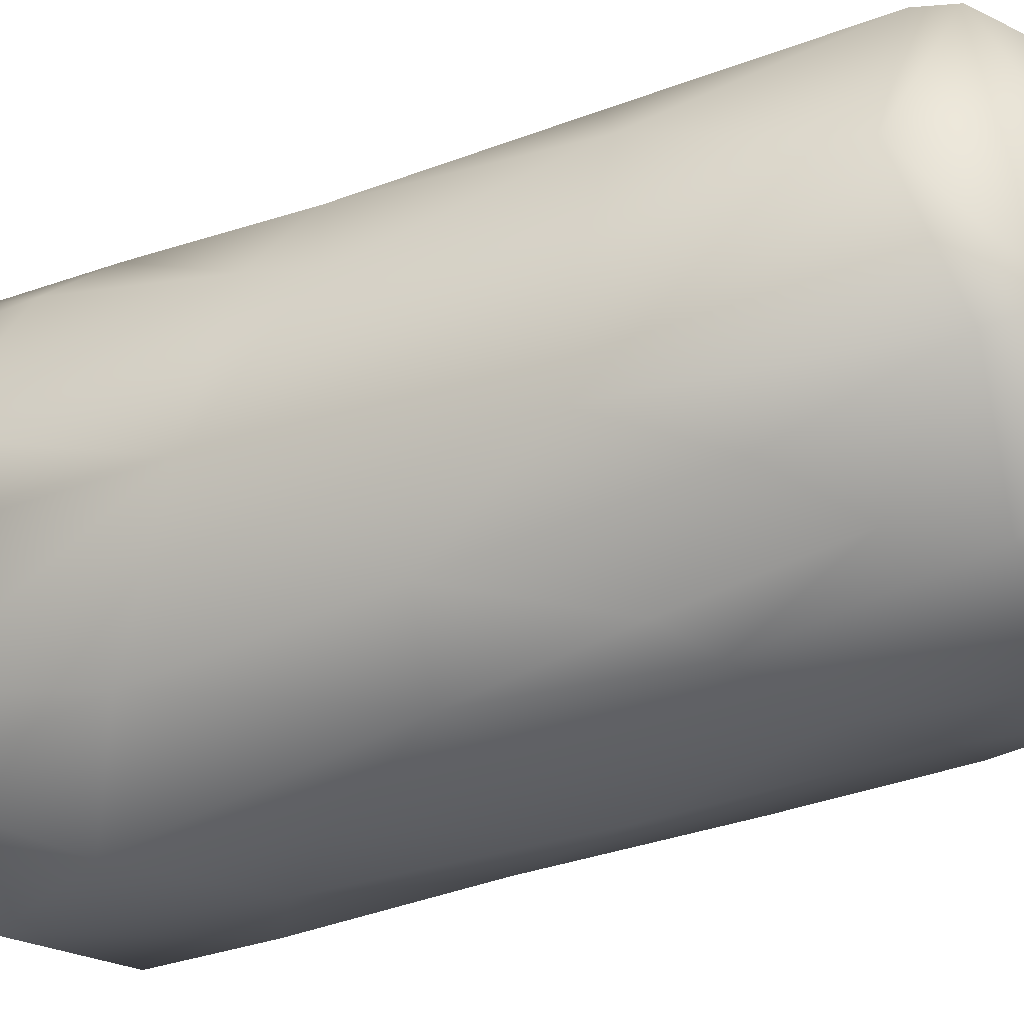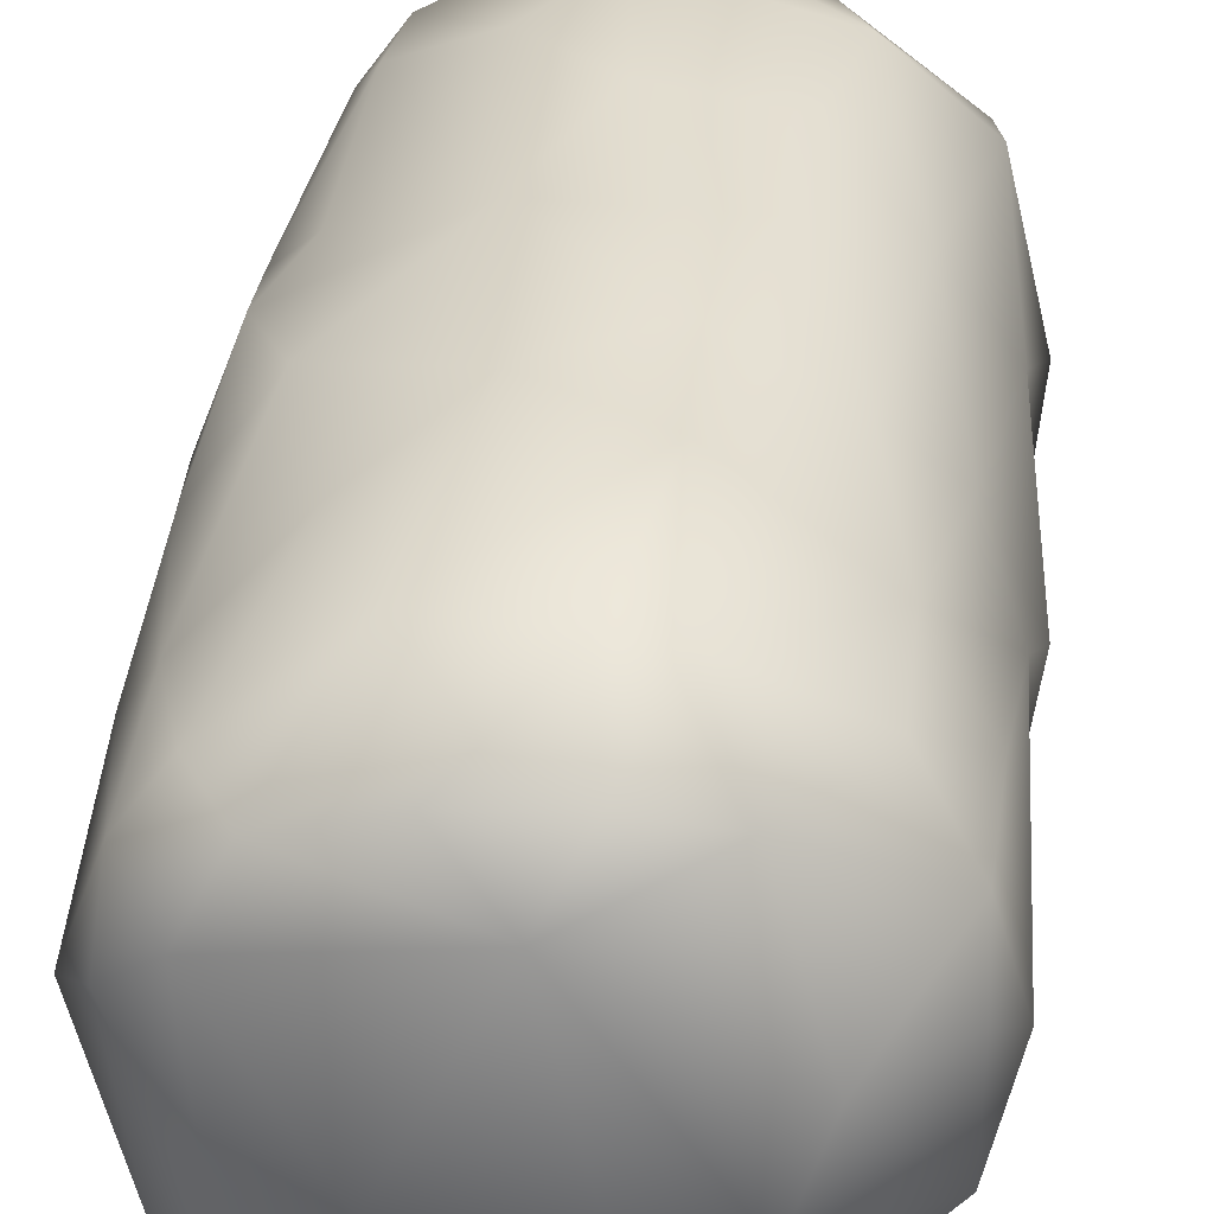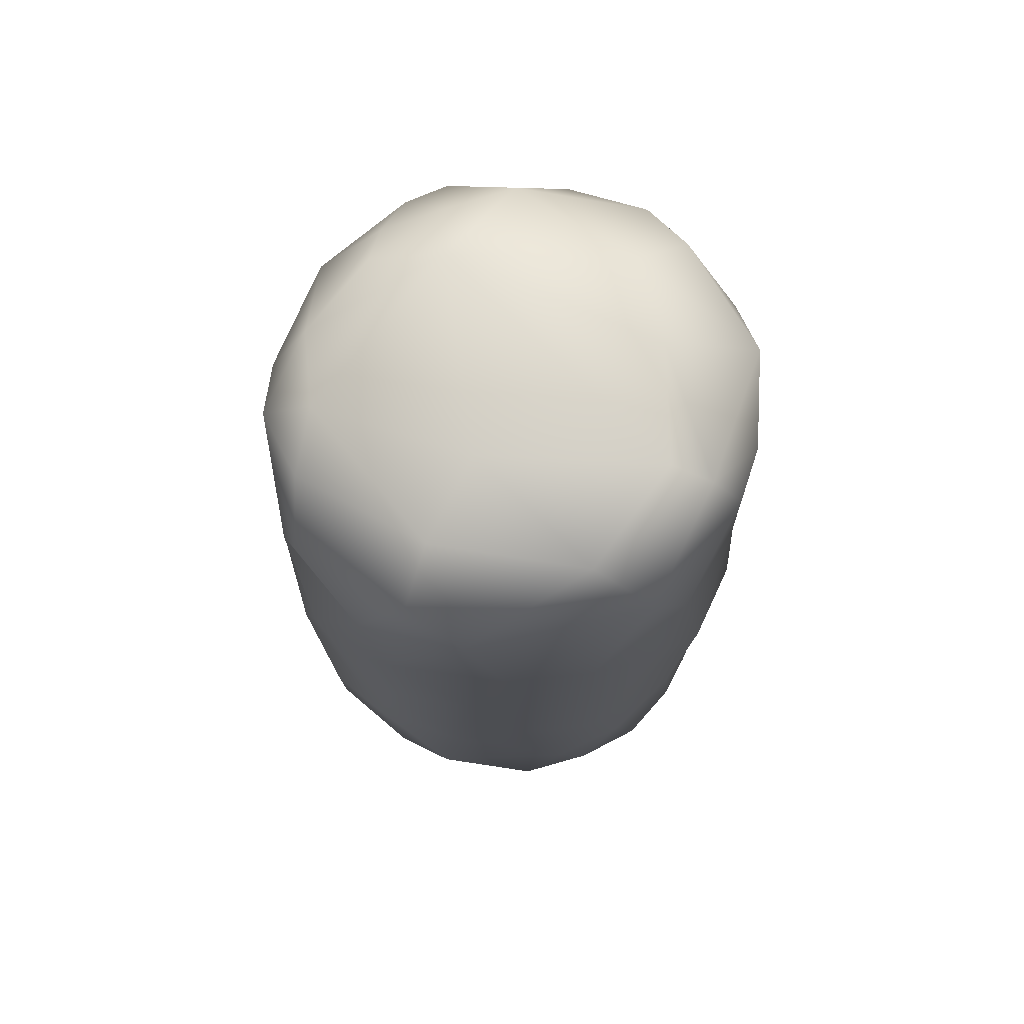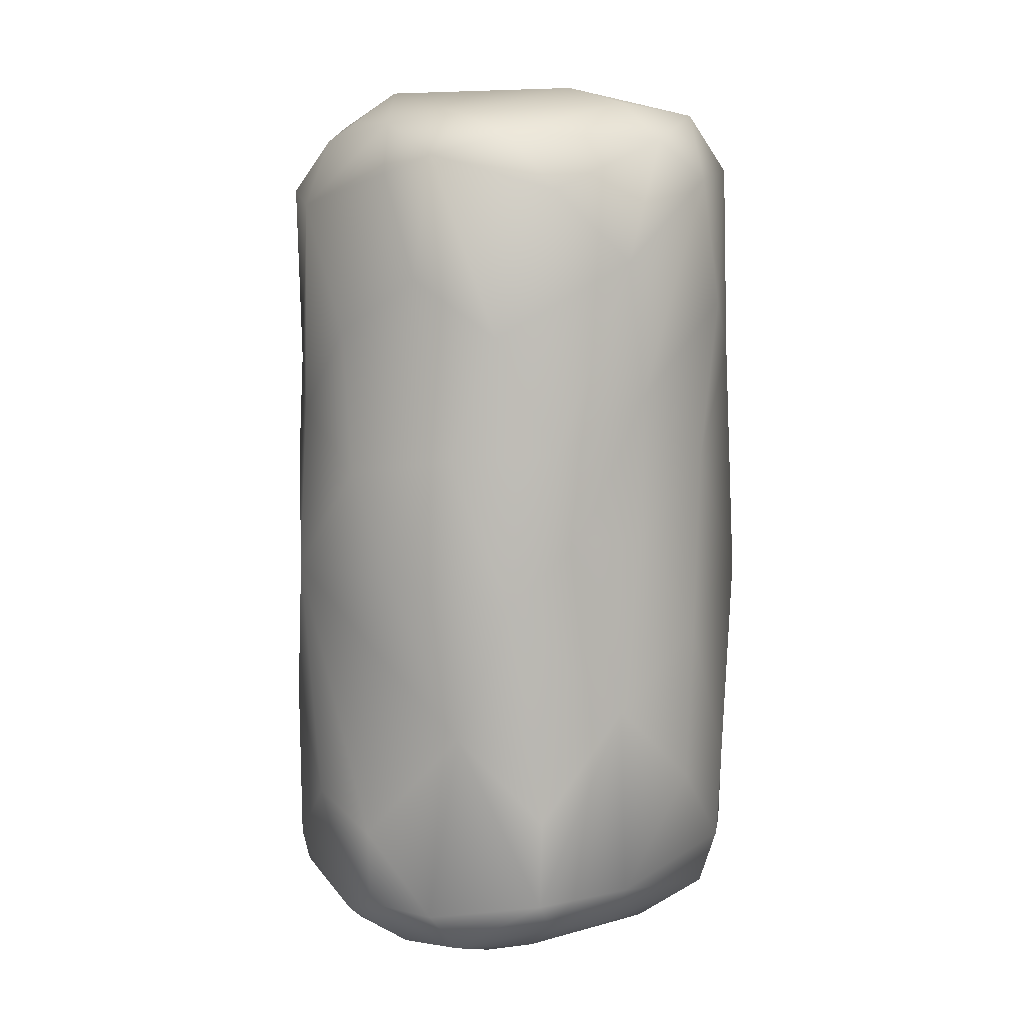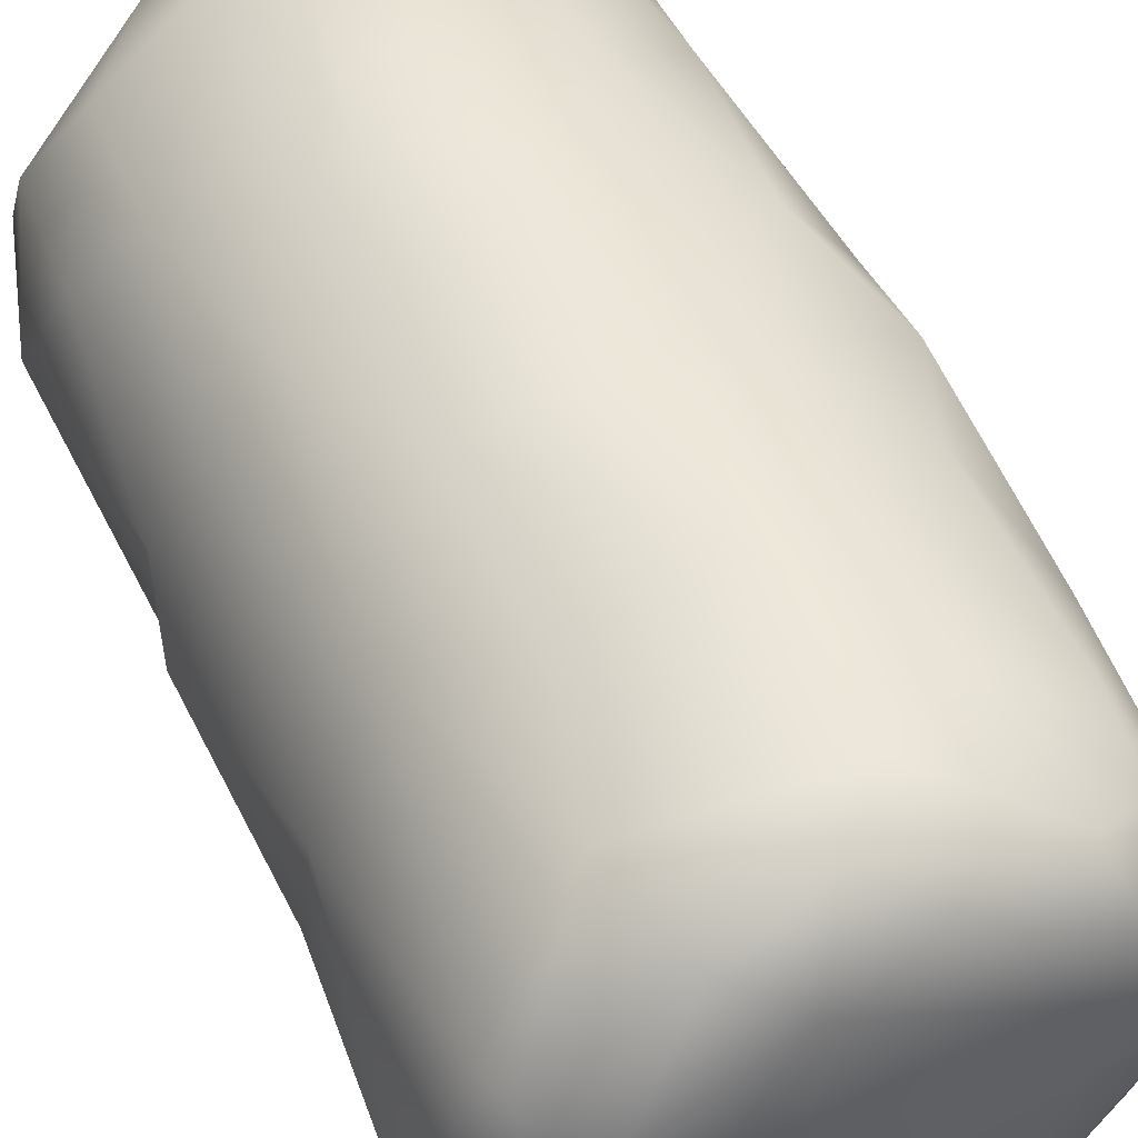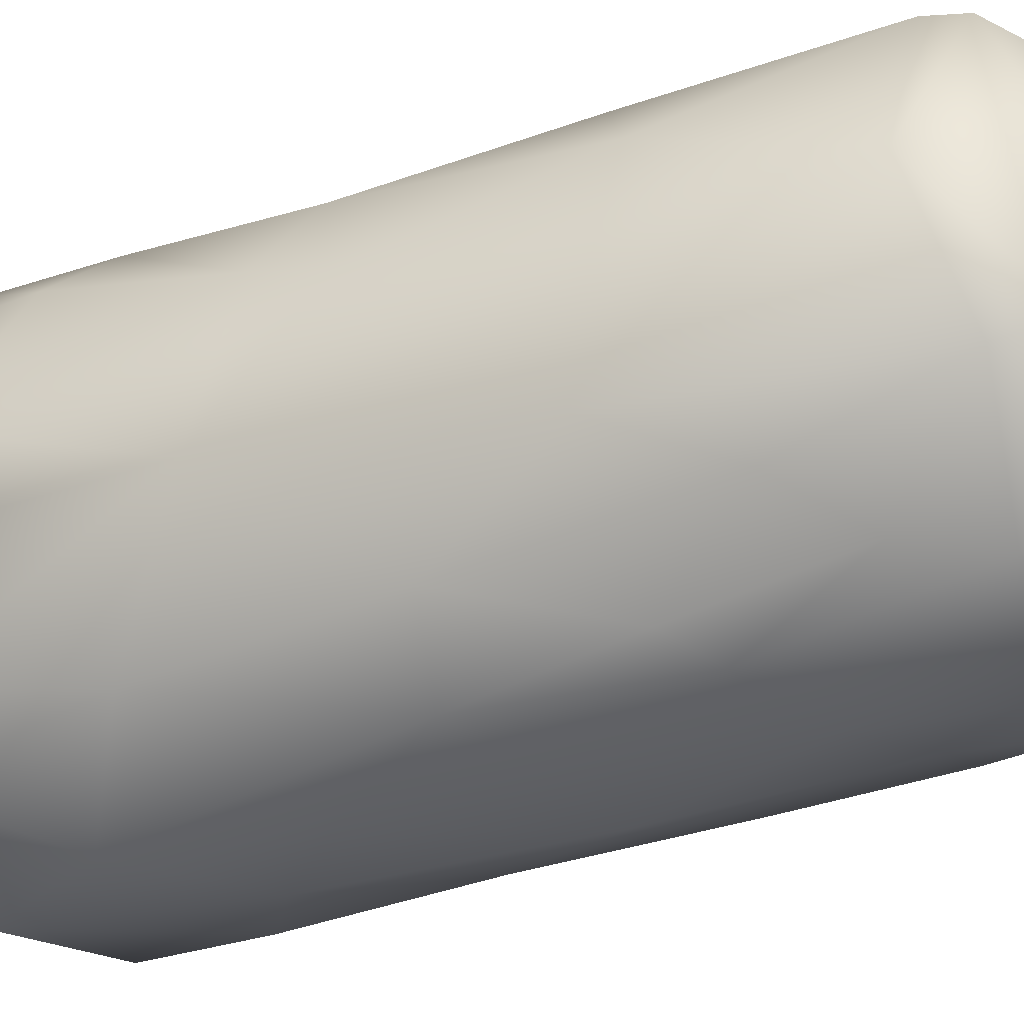
<metadata>
{"format":"obj","ext":"obj","renderer":"f3d","projection":"perspective","resolution":1024,"background":"white","views":[{"elev":-41.0,"azim":113.8,"up":"+Y"},{"elev":34.7,"azim":5.9,"up":"+Y"},{"elev":73.7,"azim":-33.4,"up":"+Z"},{"elev":7.2,"azim":-99.2,"up":"+Z"},{"elev":51.5,"azim":156.4,"up":"+Y"},{"elev":-40.1,"azim":112.8,"up":"+Y"}]}
</metadata>
<code>
v 0.001035 -0.01671 0.003401
v -0.01682 0.004359 0.00439
v 0.003415 -0.004076 0.002038
v -0.004654 0.003993 0.002366
v 0.003415 0.003993 0.001748
v 0.02177 0.005247 0.002886
v 0.01148 0.008027 0.002174
v 0.03023 0.01125 0.03433
v 0.003415 0.01206 0.002159
v 0.001324 0.03053 0.01439
v 0.02723 0.01735 0.05919
v 0.02076 0.02403 0.06217
v 0.0218 0.006992 0.1041
v -0.005365 -0.01139 0.003431
v -0.009064 -0.02025 0.0147
v -0.001053 -0.02271 0.01418
v -0.006437 -0.0189 0.007936
v -0.01508 -0.005849 0.006303
v -0.02102 -0.006082 0.01185
v -0.02227 0.002834 0.007931
v -0.02443 0.004505 0.0213
v -0.004984 -0.02193 0.02387
v -0.01832 -0.014 0.02468
v -0.02276 -0.005093 0.03372
v -0.01687 -0.01509 0.04178
v -0.002495 -0.02374 0.04726
v -0.02145 -0.007583 0.05353
v -0.01495 -0.01618 0.06229
v -0.002309 -0.02261 0.07473
v -0.02106 -0.007846 0.06996
v -0.02379 -5.1e-05 0.05407
v -0.02473 0.002914 0.06366
v -0.01182 -0.01893 0.08066
v -0.02226 -0.005789 0.08536
v -0.01512 -0.01614 0.09489
v 0.003642 -0.02366 0.09677
v -0.01808 -0.01014 0.09925
v -0.02388 0.003086 0.09336
v -0.01319 -0.00675 0.1037
v -0.0201 0.007839 0.09971
v -0.000552 -0.01808 0.1032
v -0.004501 -0.002213 0.1061
v -0.01669 0.01347 0.00434
v -0.01922 0.01691 0.009155
v -0.01508 0.009419 0.003367
v -0.006811 0.01552 0.002546
v -0.01162 0.01895 0.003922
v -0.002972 0.02361 0.004238
v -0.02411 0.004684 0.01132
v -0.01469 0.02348 0.009779
v -0.01569 0.02384 0.01856
v -0.009551 0.02547 0.007544
v -0.006272 0.0286 0.02151
v -0.02207 0.014 0.03108
v -0.0246 0.008389 0.04647
v -0.0163 0.02252 0.0401
v -0.01966 0.0215 0.04937
v -0.003191 0.03053 0.04892
v -0.02207 0.01479 0.06305
v -0.000998 0.02957 0.06762
v -0.01479 0.02512 0.06123
v -0.02323 0.009685 0.07687
v -0.01874 0.01834 0.08339
v -0.01014 0.02581 0.07726
v -0.0191 0.01638 0.09731
v -0.01514 0.02122 0.09539
v -0.01505 0.01253 0.1022
v -0.01099 0.02027 0.1013
v 0.004932 0.01787 0.1059
v -0.00438 0.02941 0.09204
v 0.007191 0.02997 0.09408
v -0.001175 0.02325 0.1019
v 0.006405 -0.01706 0.00328
v 0.01406 -0.005546 0.002201
v 0.01698 -0.01429 0.004518
v 0.02151 -0.008784 0.004242
v 0.007228 -0.0231 0.01051
v 0.01725 -0.01989 0.02126
v 0.01484 -0.01987 0.00892
v 0.02547 -0.01282 0.01123
v 0.01406 -0.02144 0.01317
v 0.02756 -0.007738 0.008586
v 0.02691 0.004515 0.00454
v 0.03235 0.000364 0.01464
v 0.01137 -0.02268 0.03475
v 0.002867 -0.02382 0.02971
v 0.01569 -0.02105 0.03846
v 0.02278 -0.01563 0.02841
v 0.02723 -0.01054 0.03983
v 0.02237 -0.01767 0.05338
v 0.0303 -0.00295 0.03769
v 0.03246 0.004135 0.05618
v 0.0142 -0.0227 0.0552
v 0.008909 -0.02353 0.08498
v 0.02 -0.01785 0.07795
v 0.02961 -0.006651 0.0687
v 0.005159 -0.02377 0.06779
v 0.02309 -0.01505 0.09445
v 0.01748 -0.01938 0.09749
v 0.01483 -0.01721 0.1029
v 0.03207 0.000947 0.08968
v 0.01858 -0.002731 0.1054
v 0.02933 -0.006368 0.09591
v 0.01163 -0.01385 0.1056
v 0.02183 0.01564 0.004466
v 0.009754 0.02268 0.003957
v 0.02811 0.0169 0.01263
v 0.01544 0.02531 0.008059
v 0.006516 0.02937 0.009208
v 0.02703 0.01673 0.008863
v 0.01862 0.0274 0.01729
v 0.01544 0.02778 0.03071
v 0.003132 0.03066 0.03243
v 0.01535 0.02894 0.0469
v 0.02368 0.02192 0.03789
v 0.03093 0.008472 0.06358
v 0.02961 0.01456 0.08211
v 0.01003 0.02979 0.06123
v 0.01063 0.02922 0.07351
v 0.02407 0.02205 0.07858
v 0.02904 0.01437 0.09433
v 0.02397 0.02236 0.09142
v 0.01669 0.02214 0.1006
v 0.02932 0.007467 0.09768
v 0.01221 0.02915 0.09395
v 0.00204 0.02627 0.09976
v 0.008612 0.02374 0.1019
f 1 17 77
f 17 14 18
f 17 18 19
f 17 1 14
f 20 19 18
f 20 18 2
f 18 14 2
f 14 1 3
f 4 45 2
f 2 14 4
f 4 14 3
f 4 3 5
f 15 19 23
f 15 16 17
f 17 16 77
f 16 86 77
f 17 19 15
f 16 15 22
f 22 86 16
f 19 20 49
f 24 19 49
f 24 49 21
f 23 22 15
f 86 22 26
f 23 25 22
f 26 22 25
f 23 19 24
f 25 23 24
f 24 21 55
f 55 31 24
f 28 26 25
f 27 24 31
f 27 25 24
f 27 28 25
f 33 28 30
f 28 29 26
f 97 26 29
f 29 28 33
f 31 30 27
f 28 27 30
f 32 30 31
f 30 32 34
f 62 34 32
f 34 62 38
f 33 30 35
f 36 29 33
f 35 30 34
f 37 35 34
f 35 36 33
f 94 29 36
f 41 36 35
f 37 41 35
f 104 41 42
f 37 34 38
f 39 37 40
f 39 41 37
f 42 41 39
f 67 39 40
f 67 42 39
f 49 20 43
f 49 43 44
f 43 2 45
f 43 20 2
f 44 43 50
f 47 50 43
f 43 45 47
f 4 46 45
f 9 46 4
f 4 5 9
f 45 46 47
f 47 46 48
f 47 48 52
f 47 52 50
f 109 52 48
f 21 49 54
f 44 54 49
f 54 44 51
f 51 44 50
f 53 50 52
f 53 52 10
f 52 109 10
f 51 50 53
f 53 10 113
f 54 55 21
f 54 51 56
f 51 53 58
f 58 56 51
f 58 53 113
f 31 55 32
f 55 54 57
f 56 57 54
f 55 57 59
f 61 59 57
f 56 58 57
f 57 58 61
f 32 55 59
f 62 32 59
f 62 59 63
f 59 61 63
f 63 61 64
f 60 58 118
f 64 61 60
f 61 58 60
f 60 118 119
f 66 63 64
f 64 60 70
f 70 60 119
f 70 66 64
f 38 62 65
f 40 37 38
f 40 38 65
f 63 65 62
f 65 63 66
f 40 65 67
f 68 67 65
f 42 67 69
f 69 67 68
f 65 66 68
f 68 66 70
f 68 70 126
f 126 72 68
f 70 71 126
f 72 69 68
f 126 127 72
f 77 79 73
f 77 73 1
f 79 75 73
f 80 82 76
f 76 75 80
f 3 1 73
f 74 3 73
f 73 75 74
f 7 5 3
f 3 74 7
f 7 74 6
f 76 6 74
f 76 74 75
f 6 76 83
f 82 83 76
f 81 79 77
f 85 81 77
f 85 77 86
f 78 81 85
f 80 75 79
f 81 80 79
f 78 80 81
f 78 88 80
f 84 82 80
f 84 83 82
f 84 80 89
f 87 78 85
f 88 78 87
f 90 88 87
f 89 80 88
f 90 89 88
f 89 91 84
f 8 84 91
f 85 86 26
f 85 26 93
f 93 87 85
f 90 87 93
f 97 93 26
f 92 8 91
f 90 96 89
f 96 91 89
f 92 91 96
f 94 93 97
f 95 93 94
f 95 90 93
f 96 90 95
f 116 92 96
f 116 96 101
f 94 97 29
f 96 95 98
f 98 103 96
f 99 94 36
f 94 99 95
f 41 100 36
f 100 99 36
f 100 41 104
f 98 99 100
f 98 95 99
f 102 100 104
f 101 96 103
f 124 101 103
f 98 100 103
f 100 102 103
f 103 102 13
f 103 13 124
f 69 104 42
f 102 104 69
f 9 5 7
f 106 46 9
f 9 7 106
f 106 7 6
f 106 6 105
f 6 83 105
f 83 110 105
f 46 106 48
f 48 106 109
f 105 110 108
f 108 106 105
f 109 106 108
f 84 110 83
f 84 107 110
f 8 107 84
f 107 115 111
f 111 108 110
f 109 108 111
f 111 10 109
f 10 111 113
f 113 111 112
f 111 110 107
f 112 111 115
f 115 107 8
f 11 8 92
f 11 115 8
f 114 58 113
f 113 112 114
f 115 114 112
f 12 118 114
f 58 114 118
f 12 115 11
f 12 114 115
f 116 11 92
f 12 11 120
f 116 120 11
f 119 118 12
f 120 119 12
f 117 116 101
f 117 120 116
f 101 121 117
f 122 120 117
f 122 117 121
f 71 70 119
f 120 125 119
f 71 119 125
f 125 120 122
f 69 123 13
f 121 101 124
f 13 123 121
f 13 121 124
f 121 123 122
f 125 122 123
f 126 71 127
f 125 127 71
f 69 72 127
f 127 123 69
f 123 127 125
f 13 102 69

</code>
